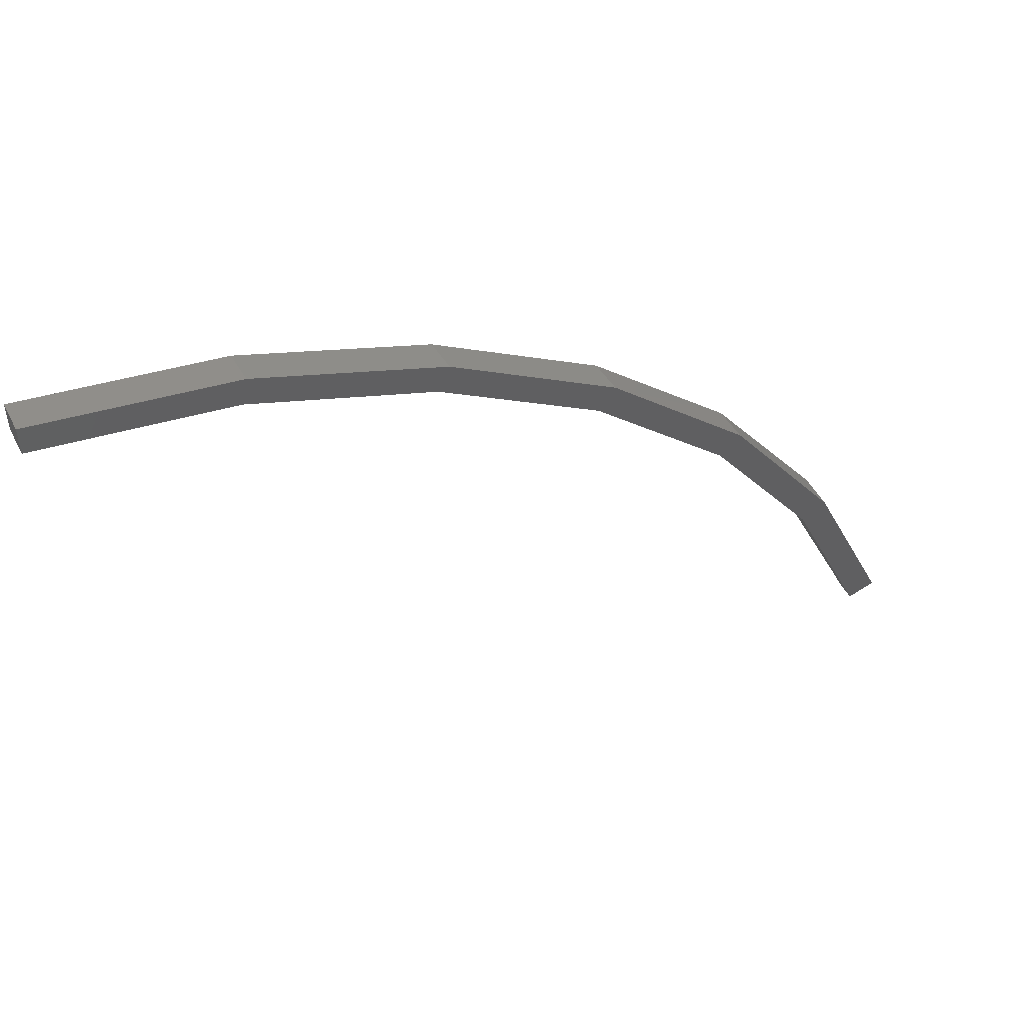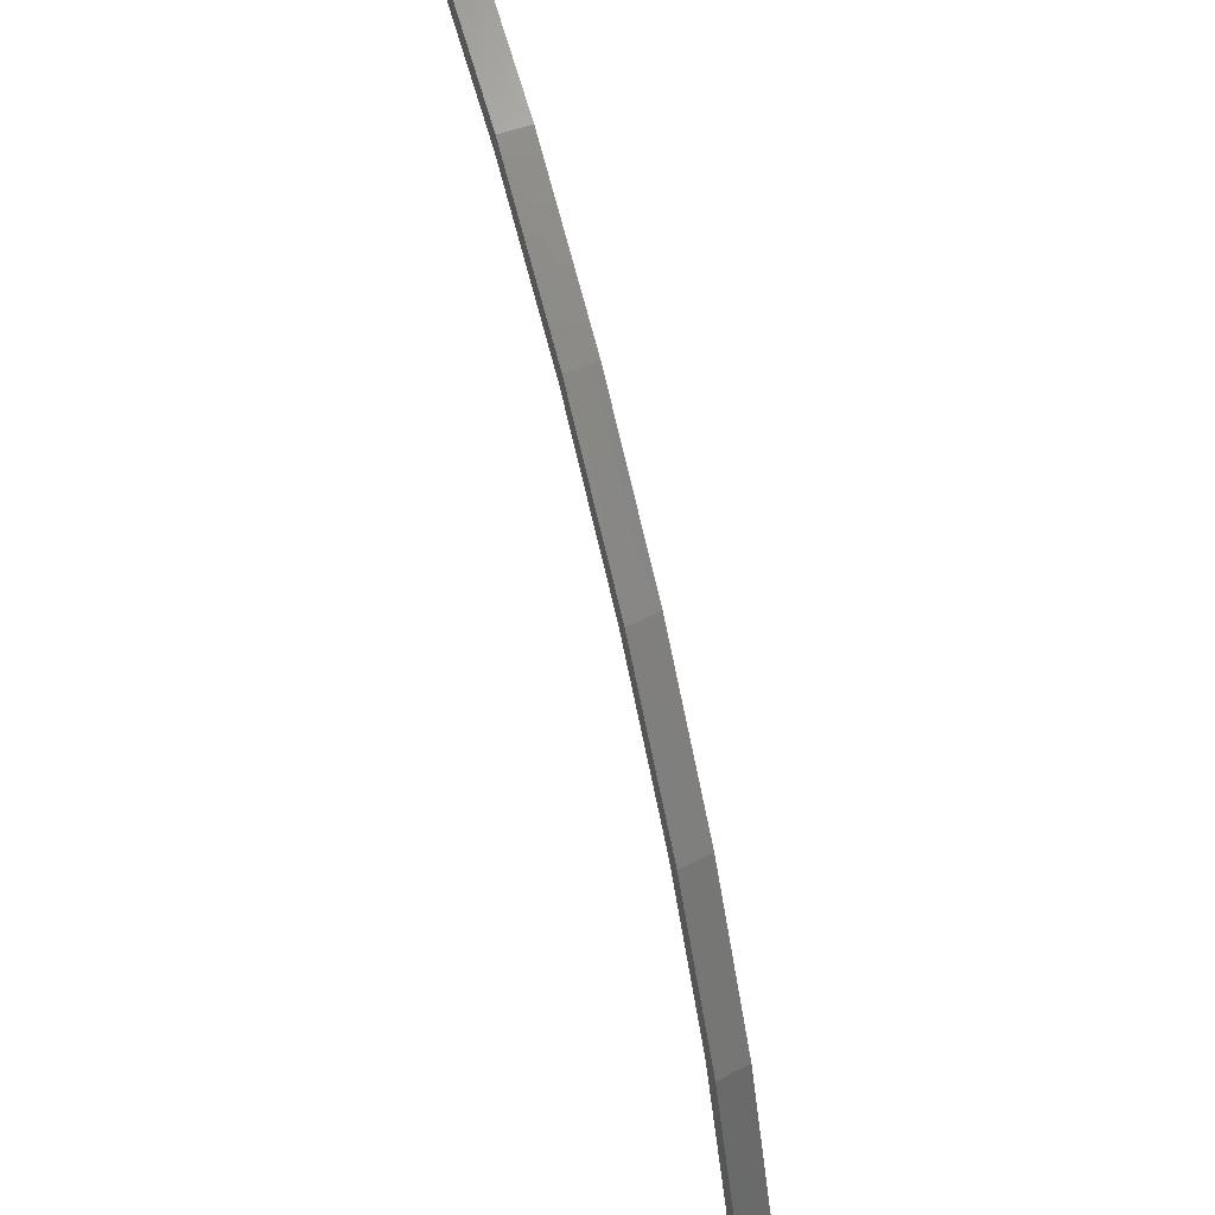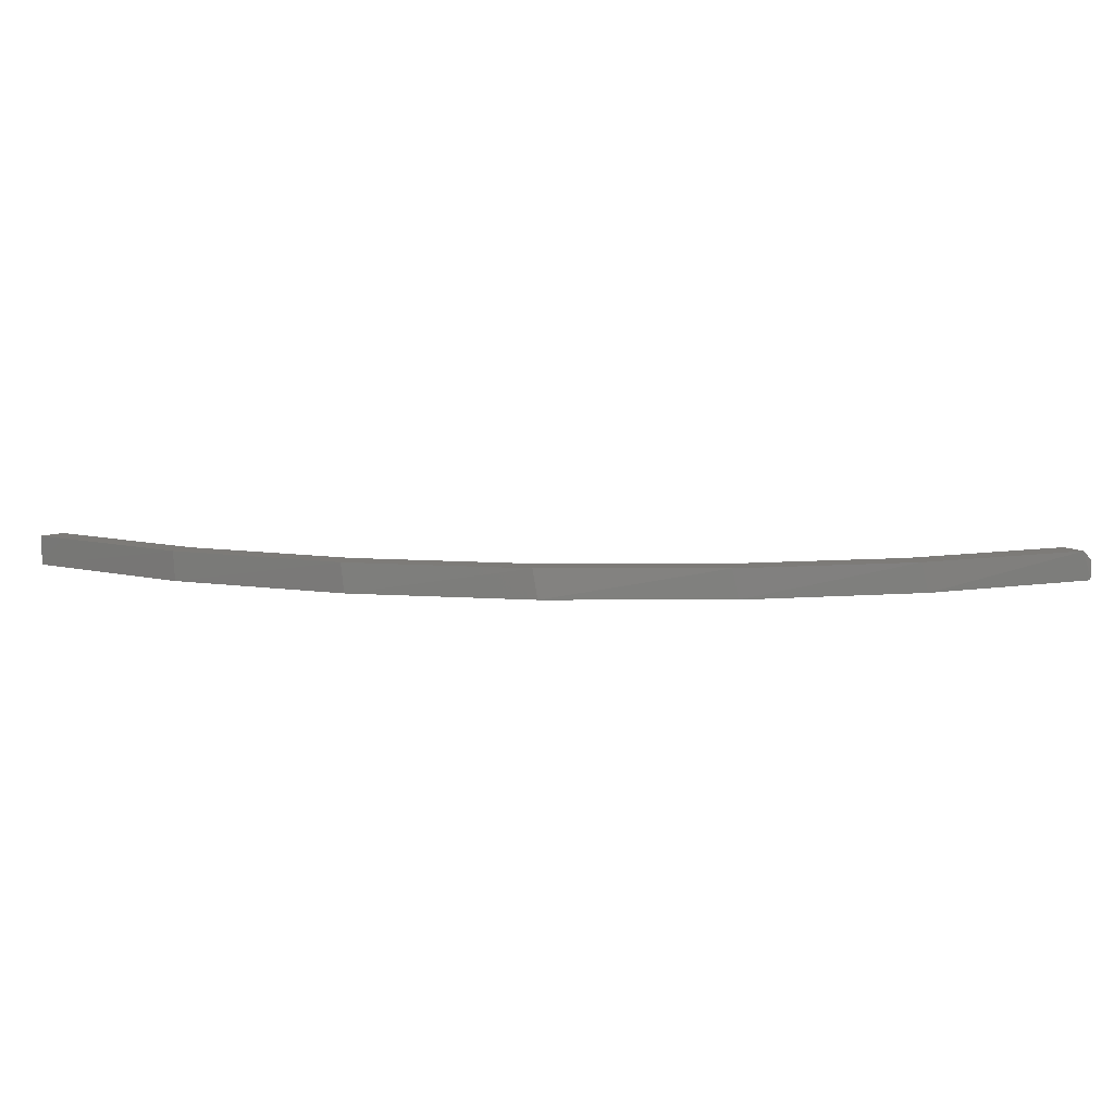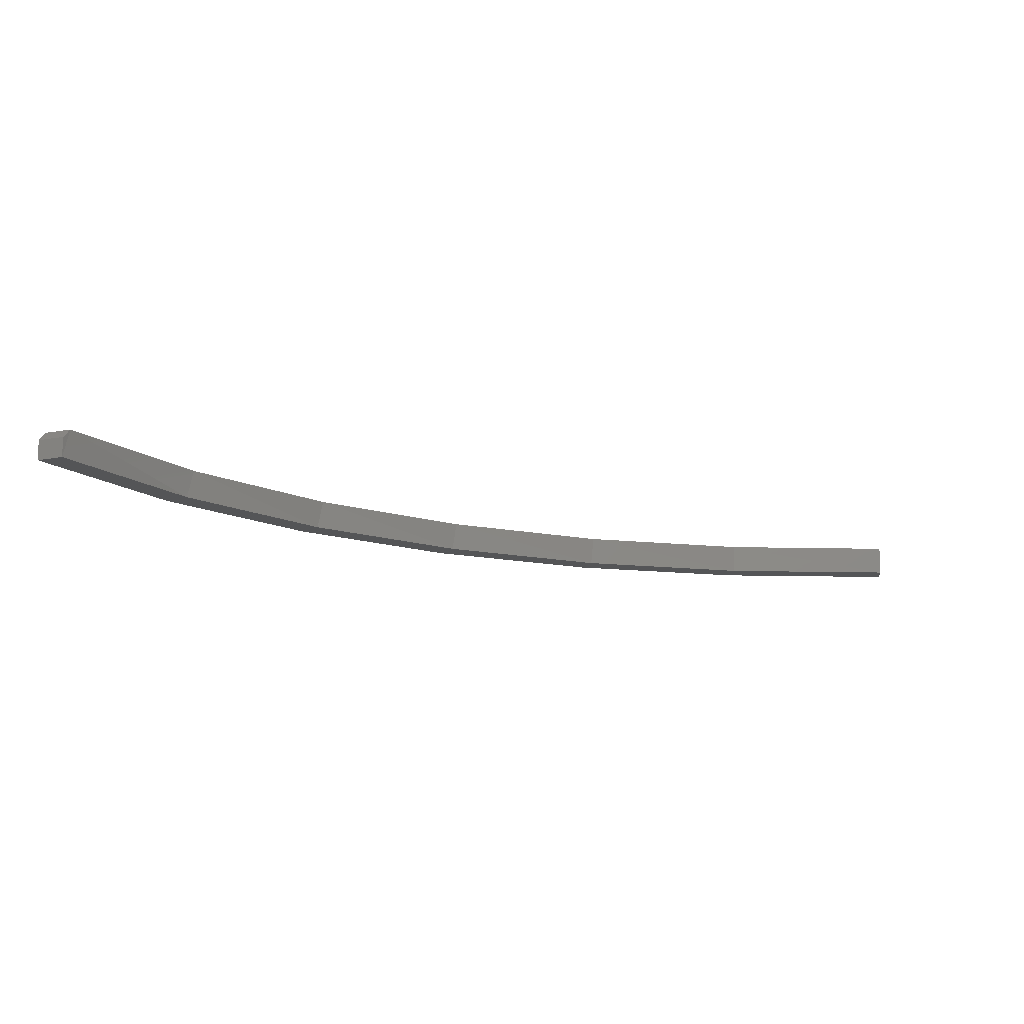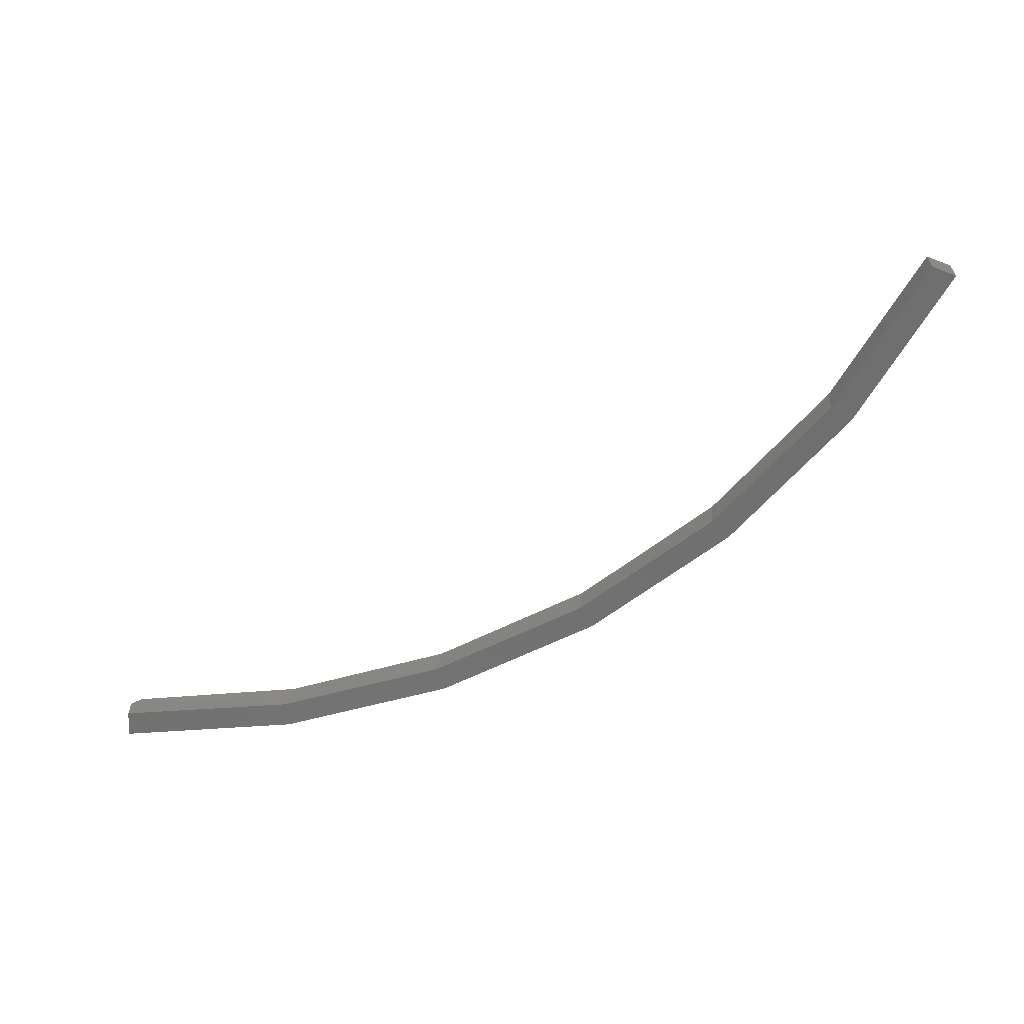
<metadata>
{"format":"stl","ext":"stl","renderer":"f3d","projection":"perspective","resolution":1024,"background":"white","views":[{"elev":48.2,"azim":153.9,"up":"+Y"},{"elev":59.4,"azim":-106.2,"up":"+Y"},{"elev":8.9,"azim":-138.3,"up":"+Z"},{"elev":-13.7,"azim":5.2,"up":"+Z"},{"elev":-61.8,"azim":68.6,"up":"+Z"}]}
</metadata>
<code>
# stl→obj: 30 verts, 56 faces
v -0.7082 0.2573 0.02344
v -0.687 0.2503 0.02344
v -0.6442 0.3885 0.02344
v -0.6251 0.3774 0.02344
v -0.556 0.5047 0.02344
v -0.5397 0.4902 0.02344
v -0.4469 0.6017 0.02344
v -0.4342 0.5844 0.02344
v -0.3212 0.6758 0.02344
v -0.3124 0.6564 0.02344
v -0.1835 0.7242 0.02344
v -0.179 0.7034 0.02344
v -0.03906 0.7451 0.02344
v -0.03906 0.7238 0.02344
v -0.7109 0.25 0
v -0.6476 0.3829 0
v -0.7109 0.25 0.01562
v -0.5595 0.5009 0
v -0.4501 0.5994 0
v -0.3236 0.6747 0
v -0.1848 0.7239 0
v -0.03906 0.7451 0
v -0.6285 0.3719 0
v -0.6897 0.2429 0
v -0.6897 0.2429 0.01562
v -0.5433 0.4864 0
v -0.4373 0.5821 0
v -0.3148 0.6553 0
v -0.1803 0.7031 0
v -0.03906 0.7238 0
f 1 2 3
f 3 2 4
f 3 4 5
f 5 4 6
f 5 6 7
f 7 6 8
f 7 8 9
f 9 8 10
f 9 10 11
f 11 10 12
f 11 12 13
f 13 12 14
f 15 1 16
f 15 17 1
f 1 3 16
f 18 16 3
f 3 5 18
f 19 18 5
f 5 7 19
f 20 19 7
f 7 9 20
f 21 20 9
f 13 22 11
f 11 22 21
f 11 21 9
f 23 2 24
f 2 25 24
f 23 4 2
f 4 23 26
f 26 6 4
f 6 26 27
f 27 8 6
f 8 27 28
f 28 10 8
f 10 28 29
f 10 29 12
f 12 29 30
f 12 30 14
f 15 24 17
f 17 24 25
f 1 17 2
f 2 17 25
f 19 26 18
f 18 26 23
f 18 23 16
f 16 23 24
f 16 24 15
f 26 19 27
f 27 19 20
f 27 20 28
f 28 20 21
f 28 21 29
f 29 21 22
f 29 22 30
f 30 22 14
f 14 22 13

</code>
